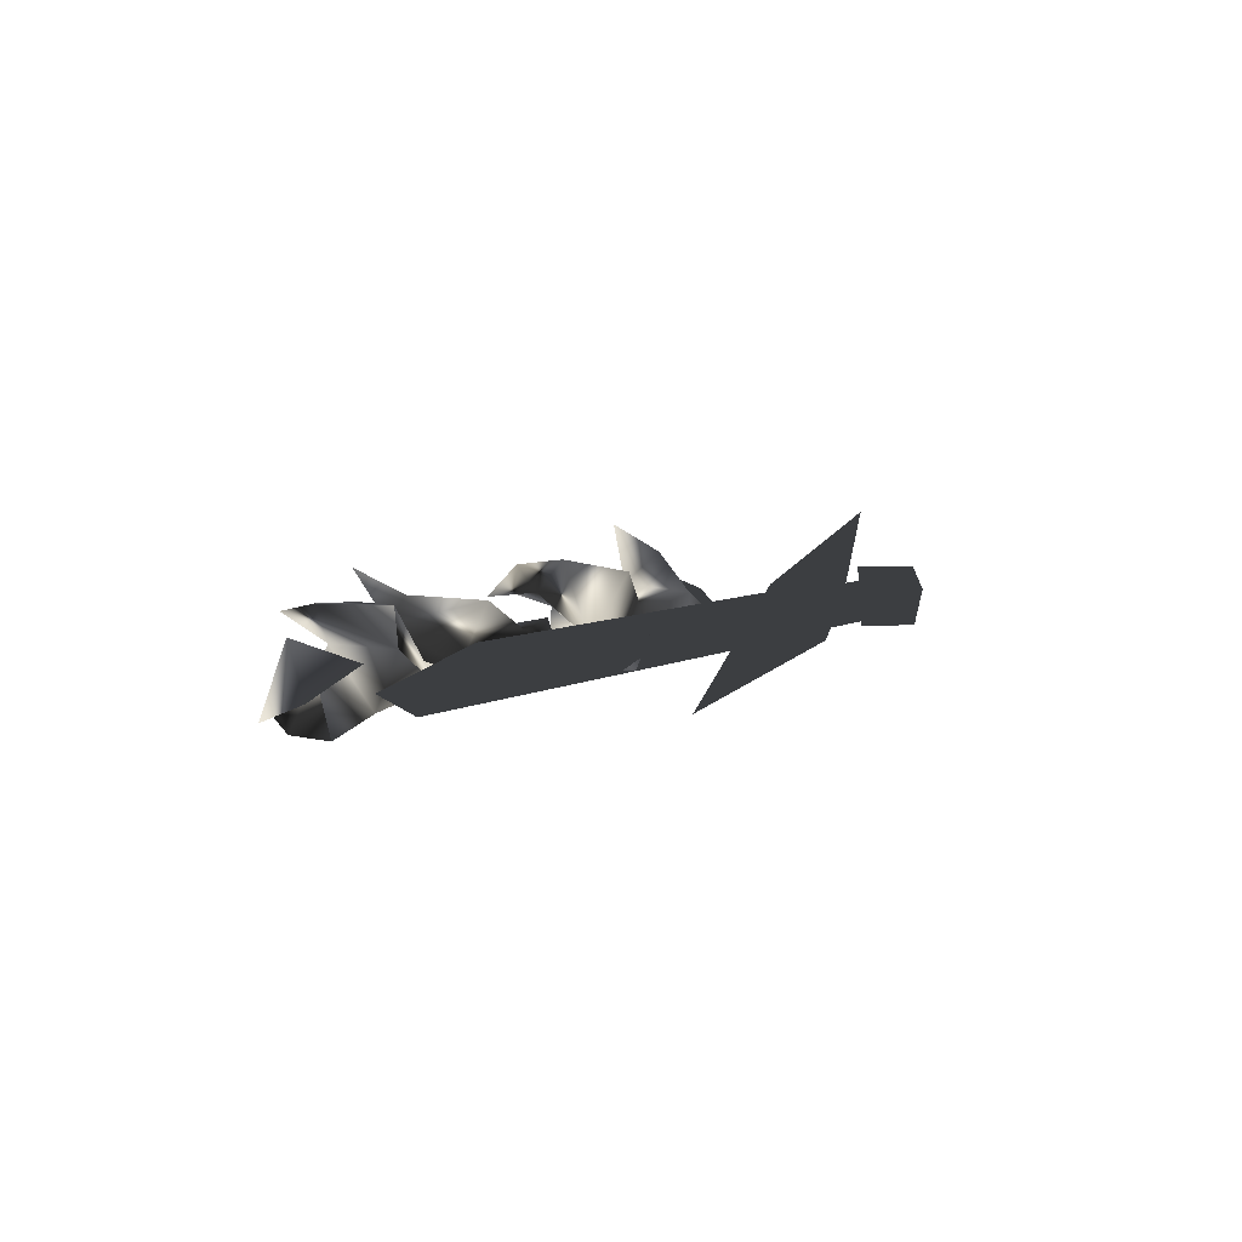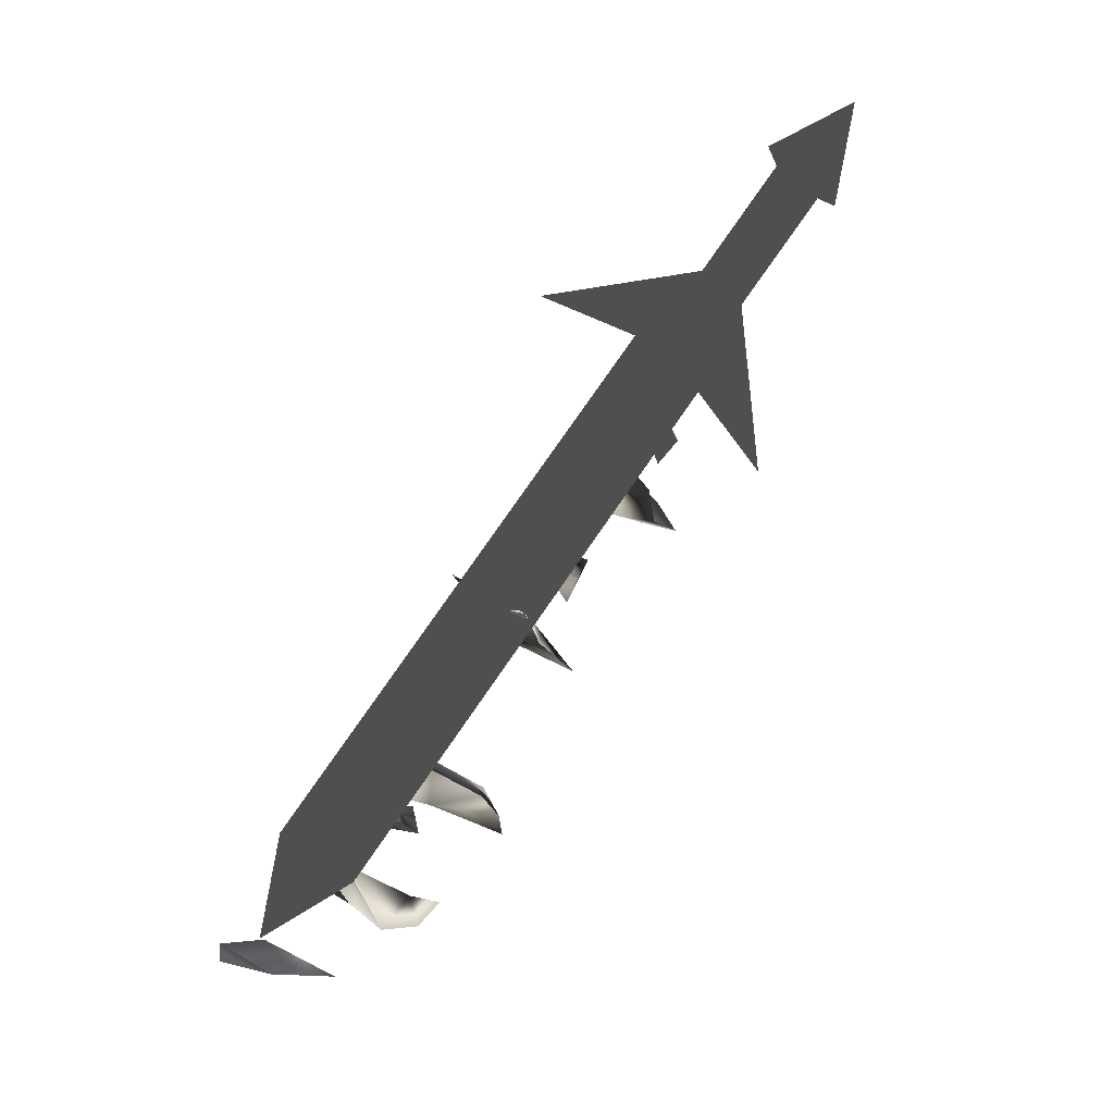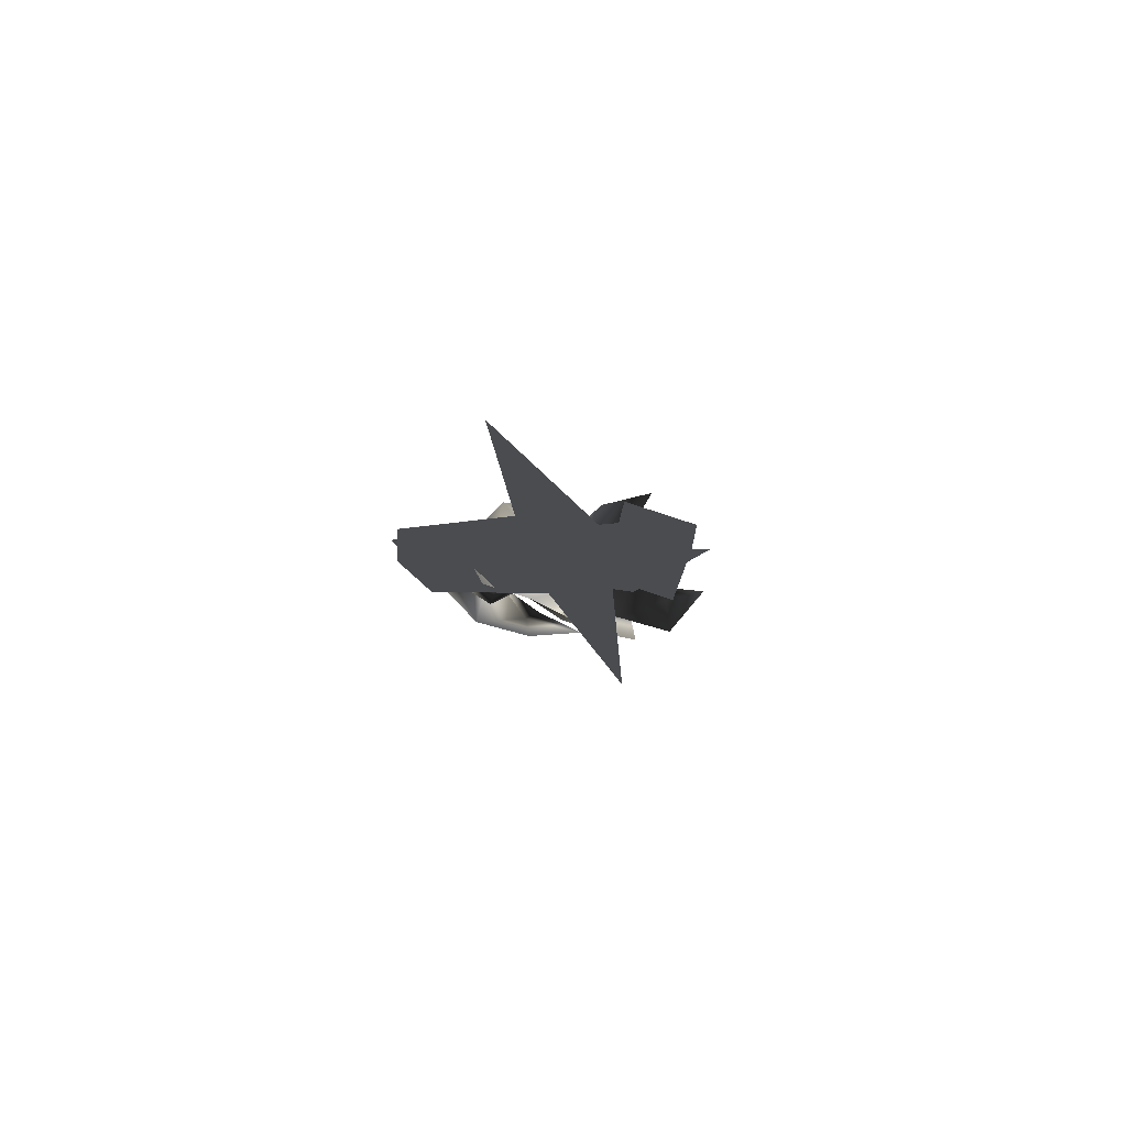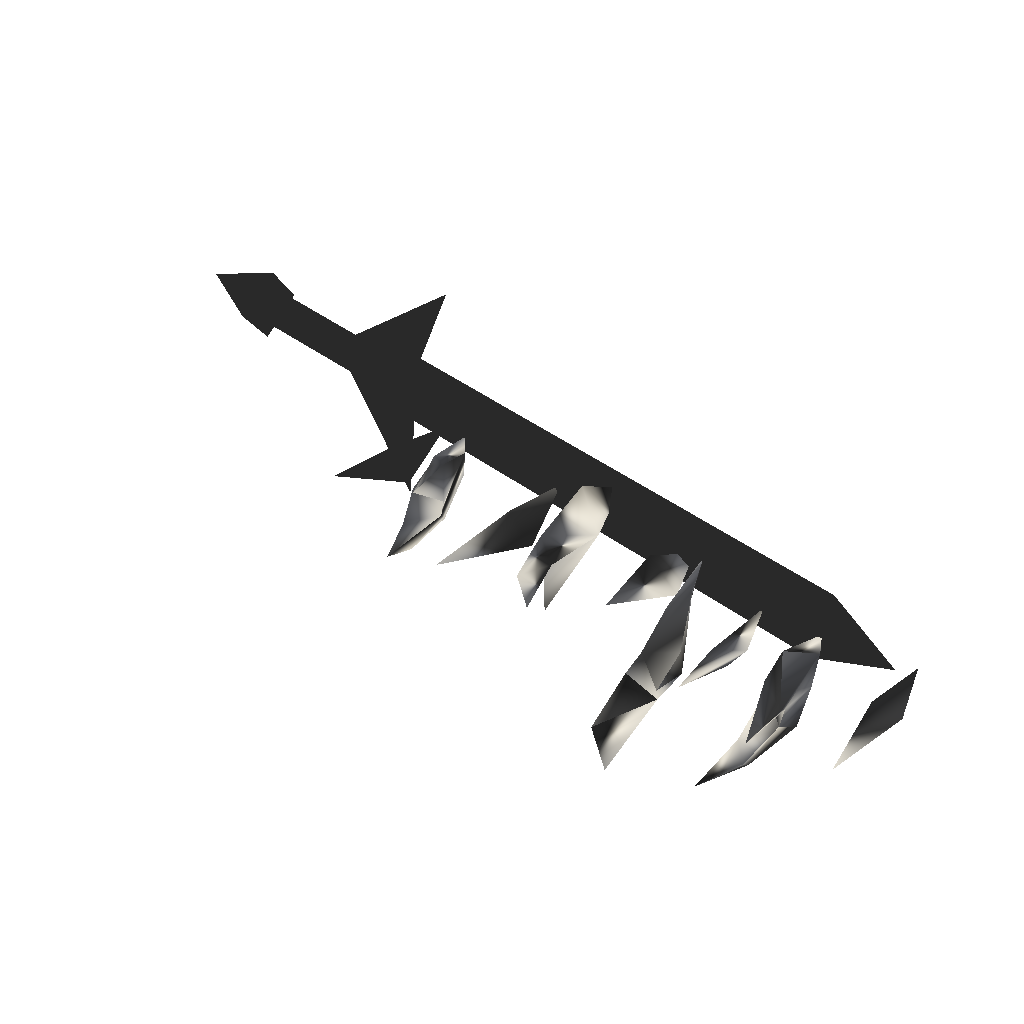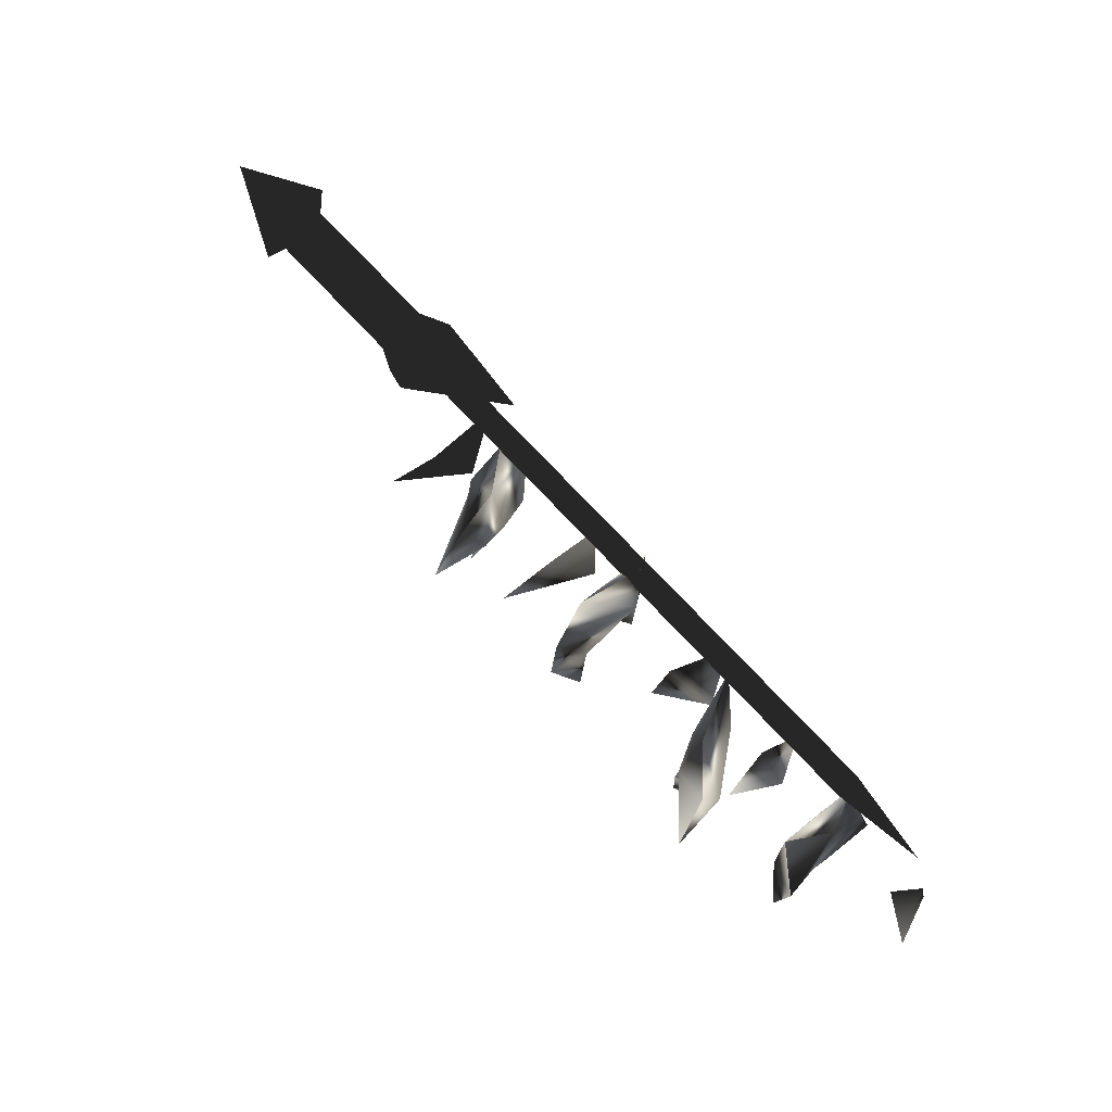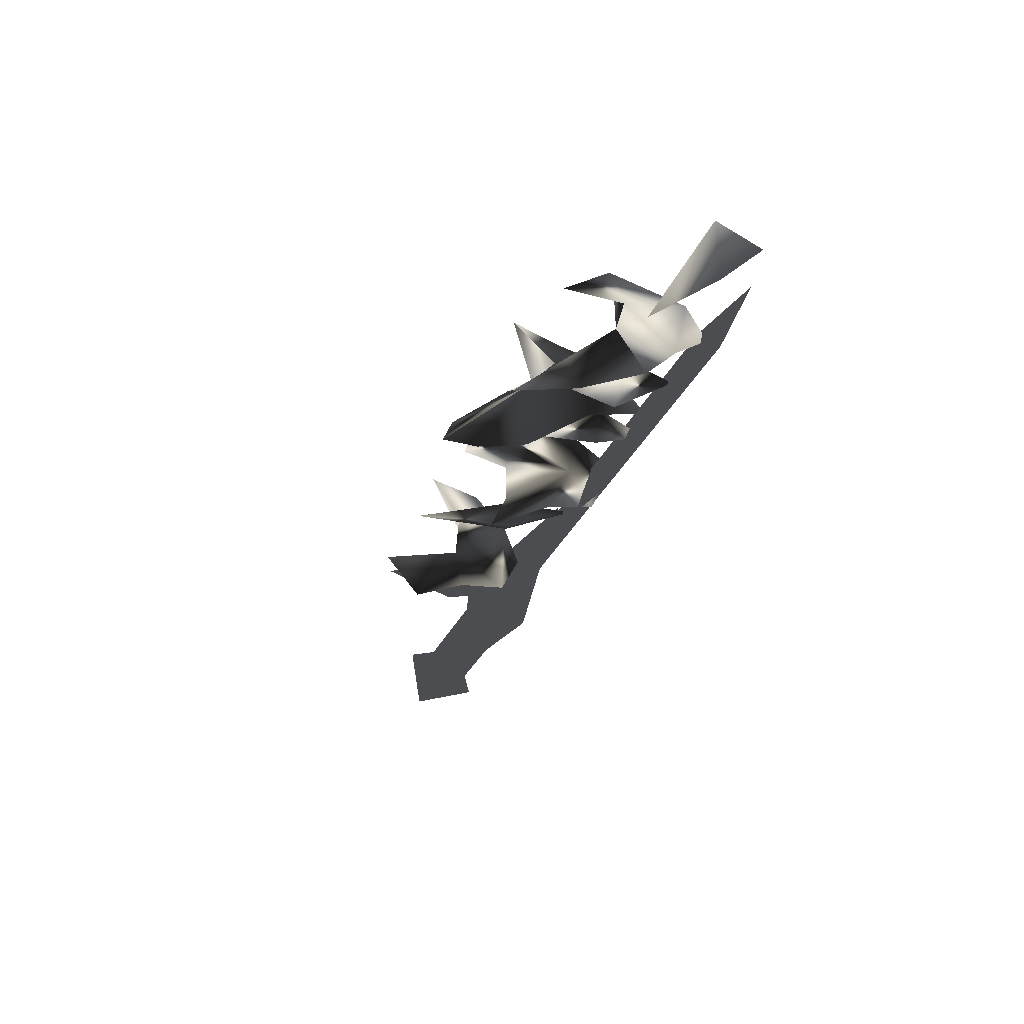
<metadata>
{"format":"obj","ext":"obj","renderer":"f3d","projection":"perspective","resolution":1024,"background":"white","views":[{"elev":22.2,"azim":100.7,"up":"+Z"},{"elev":53.1,"azim":113.1,"up":"+Y"},{"elev":-14.9,"azim":-130.1,"up":"+Z"},{"elev":69.5,"azim":15.3,"up":"+Z"},{"elev":35.5,"azim":30.6,"up":"+Y"},{"elev":-15.9,"azim":46.7,"up":"+Z"}]}
</metadata>
<code>
o Models/weapon_k/frames/weapon_k_attack_6
v 1.423 -27.09 0.7304
v 1.546 -26.74 1.063
v 2.282 -27.64 2.848
v 2.405 -28.46 -0.9309
v 2.405 -28.8 0.315
v 2.65 -26.53 -0.7648
v 1.423 -29.9 -1.388
v 0.8094 -30.94 0.06585
v 1.055 -28.12 0.6058
v 0.9322 -29.29 -0.4741
v 2.405 -25.43 0.5227
v 2.773 -26.53 1.686
v 2.528 -28.74 1.769
v 1.546 -29.29 3.43
v 6.7 -26.74 1.478
v 6.209 -29.22 0.6888
v 5.105 -28.46 1.852
v 5.35 -28.87 0.6888
v 2.896 -31.14 1.27
v 6.946 -30.32 1.312
v 7.682 -27.64 4.177
v 6.823 -30.25 2.516
v 6.578 -31.56 2.765
v 6.209 -31.49 3.596
v 7.314 -30.59 3.139
v 6.7 -29.9 4.053
v 8.664 -28.67 2.267
v 8.419 -27.29 1.229
v 9.032 -26.74 2.724
v 8.05 -29.29 0.8965
v 7.314 -31.42 -0.01722
v 6.823 -32.31 2.682
v 12.35 -28.6 2.765
v 12.1 -30.59 3.388
v 10.75 -29.49 3.762
v 11.61 -30.32 2.35
v 9.646 -31.49 2.848
v 12.71 -33.21 4.967
v 11.36 -33.27 4.053
v 12.59 -30.8 4.925
v 12.35 -34.58 3.181
v 12.96 -33.69 4.136
v 12.59 -31.69 2.807
v 11.12 -37.13 1.063
v 11.24 -35.68 1.104
v 10.26 -35.96 2.142
v 11.73 -33.83 1.478
v 11 -34.03 3.554
v 11.85 -31.35 4.136
v 12.71 -28.94 3.513
v 12.22 -34.93 5.506
v 15.29 -30.32 3.638
v 14.55 -32.45 2.433
v 15.05 -32.17 4.011
v 13.82 -32.17 2.973
v 12.96 -34.03 3.471
v 15.78 -33.69 5.922
v 16.15 -32.52 6.046
v 16.52 -34.65 6.088
v 16.76 -34.65 4.053
v 16.76 -34.24 5.05
v 17.62 -32.72 3.471
v 16.15 -35.75 1.893
v 15.9 -36.03 2.932
v 17.5 -34.03 2.475
v 16.03 -33.55 4.344
v 15.54 -35.06 2.433
v 17.5 -31.01 4.385
v 16.52 -32.59 4.136
v 17.5 -32.04 5.34
v 15.66 -35.96 5.423
v 14.43 -37.06 1.935
v 20.81 -31.97 6.337
v 20.45 -33.69 4.925
v 20.57 -34.03 6.794
v 19.59 -33.34 5.59
v 18.97 -35.54 3.554
v 1.423 -24.82 -0.4325
v 0.6867 -27.57 -0.3495
v -0.1724 -26.6 0.6888
v -0.04964 -26.95 -0.7648
v -2.136 -28.39 0.4812
v 17.5 -29.9 5.714
v 17.25 -31.07 4.759
v -2.013 -23.37 -0.2664
v -1.768 -22.2 0.6888
v -1.891 -23.85 -1.678
v -1.645 -22.68 -0.7232
v 17.38 -31.62 3.347
v 20.2 -31.9 5.257
v 17.62 -30.46 4.302
v -1.645 -23.92 0.1074
v -1.277 -23.78 -1.097
v -8.15 -21.03 -2.924
v -8.518 -21.17 -1.678
v -7.781 -19.86 -2.634
v -8.15 -20 -1.429
v -0.9087 -22.61 -0.8478
v -1.277 -22.75 0.3566
v -4.1 -22.13 -1.097
v 0.3185 -26.74 -3.797
v -0.5405 -22.34 -1.056
v -1.645 -24.4 0.4396
v 0.564 -21.24 4.053
v -7.536 -21.65 -3.298
v -6.922 -19.66 -2.841
v -10.48 -19.59 -2.8
v -8.272 -21.93 -1.222
v -7.536 -19.86 -0.7648
f 1 2 3
f 4 5 6
f 5 7 8
f 4 9 10
f 4 6 9
f 11 6 12
f 11 12 2
f 12 3 2
f 3 12 13
f 13 1 14
f 11 2 6
f 4 10 7
f 4 7 5
f 13 14 3
f 3 14 1
f 2 1 6
f 1 13 5
f 1 9 6
f 10 5 8
f 9 5 10
f 5 9 1
f 7 10 8
f 13 12 5
f 6 5 12
f 15 16 17
f 15 18 16
f 18 15 17
f 19 18 17
f 19 17 16
f 19 16 18
f 20 21 22
f 23 22 24
f 25 26 27
f 28 29 21
f 27 29 28
f 27 28 30
f 30 28 20
f 31 20 27
f 21 29 27
f 24 26 25
f 22 26 24
f 30 20 31
f 27 30 31
f 22 27 20
f 23 25 22
f 25 27 22
f 32 25 23
f 24 25 32
f 23 24 32
f 21 27 26
f 26 22 21
f 21 20 28
f 33 34 35
f 33 36 34
f 36 33 35
f 37 36 35
f 37 35 34
f 37 34 36
f 38 39 40
f 41 42 43
f 44 41 45
f 46 47 48
f 49 50 40
f 48 47 43
f 40 50 43
f 42 38 40
f 51 42 39
f 49 40 39
f 43 50 49
f 45 47 46
f 41 47 45
f 38 42 51
f 39 38 51
f 43 49 39
f 41 39 42
f 43 39 48
f 44 46 41
f 46 48 41
f 39 41 48
f 44 45 46
f 43 47 41
f 40 43 42
f 52 53 54
f 52 55 53
f 55 52 54
f 56 55 54
f 56 54 53
f 56 53 55
f 57 58 59
f 60 61 62
f 60 63 64
f 65 66 67
f 68 58 69
f 68 62 70
f 68 70 58
f 70 59 58
f 61 59 70
f 61 57 71
f 58 57 69
f 68 69 62
f 65 67 63
f 65 63 60
f 61 71 59
f 59 71 57
f 66 65 69
f 57 61 60
f 69 57 66
f 67 60 64
f 66 60 67
f 60 66 57
f 67 64 72
f 67 72 63
f 63 72 64
f 62 65 60
f 70 62 61
f 69 65 62
f 73 74 75
f 73 76 74
f 76 73 75
f 77 76 75
f 77 75 74
f 77 74 76
f 78 79 80
f 78 81 79
f 81 78 80
f 82 81 80
f 82 80 79
f 82 79 81
f 83 84 85
f 86 83 85
f 85 87 88
f 86 85 88
f 85 84 89
f 87 85 89
f 90 89 84
f 88 87 89
f 91 88 89
f 88 91 83
f 86 88 83
f 91 89 90
f 83 91 90
f 84 83 90
f 92 93 94
f 95 92 94
f 94 96 97
f 95 94 97
f 94 93 98
f 96 94 98
f 92 99 98
f 93 92 98
f 97 96 98
f 99 97 98
f 97 99 92
f 95 97 92
f 100 101 102
f 100 103 101
f 102 101 103
f 104 102 103
f 100 102 104
f 103 100 104
f 105 106 107
f 108 105 107
f 107 106 109
f 109 108 107
f 108 106 105
f 109 106 108

</code>
